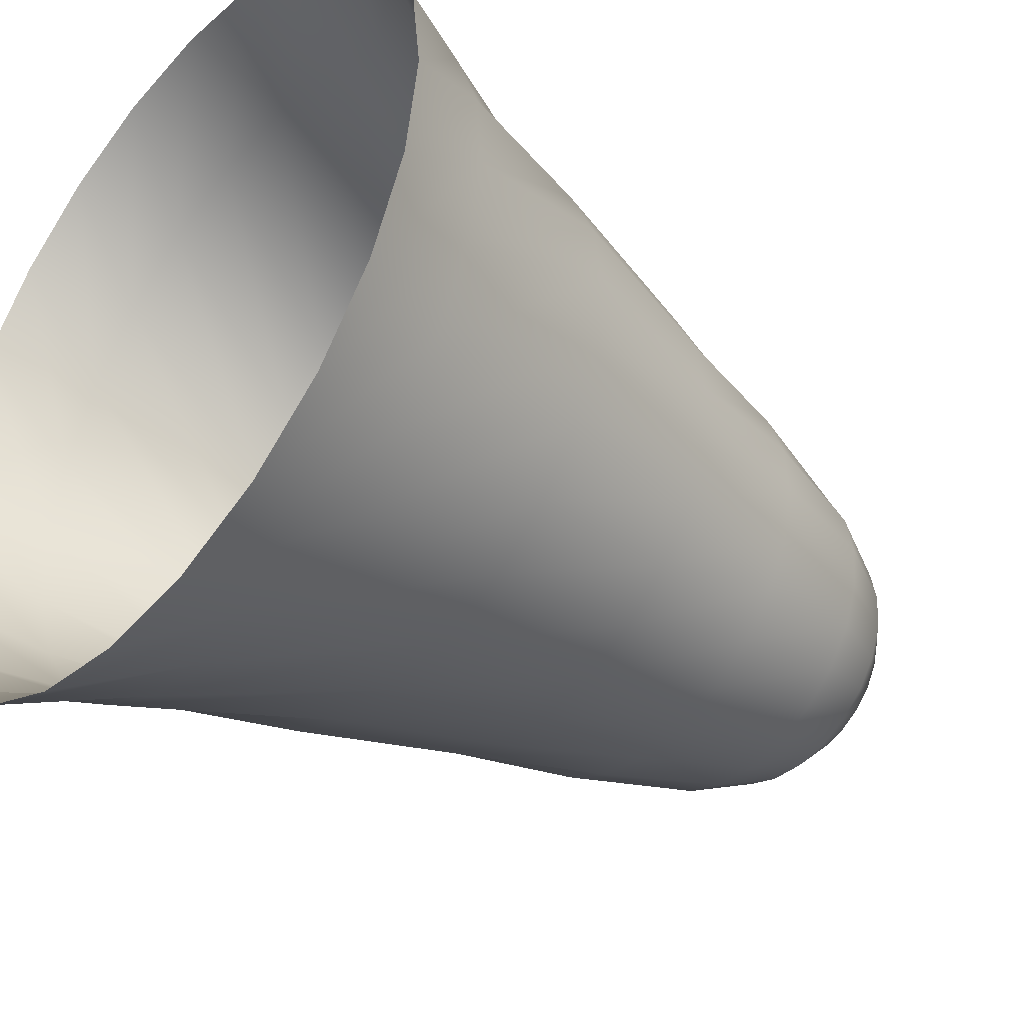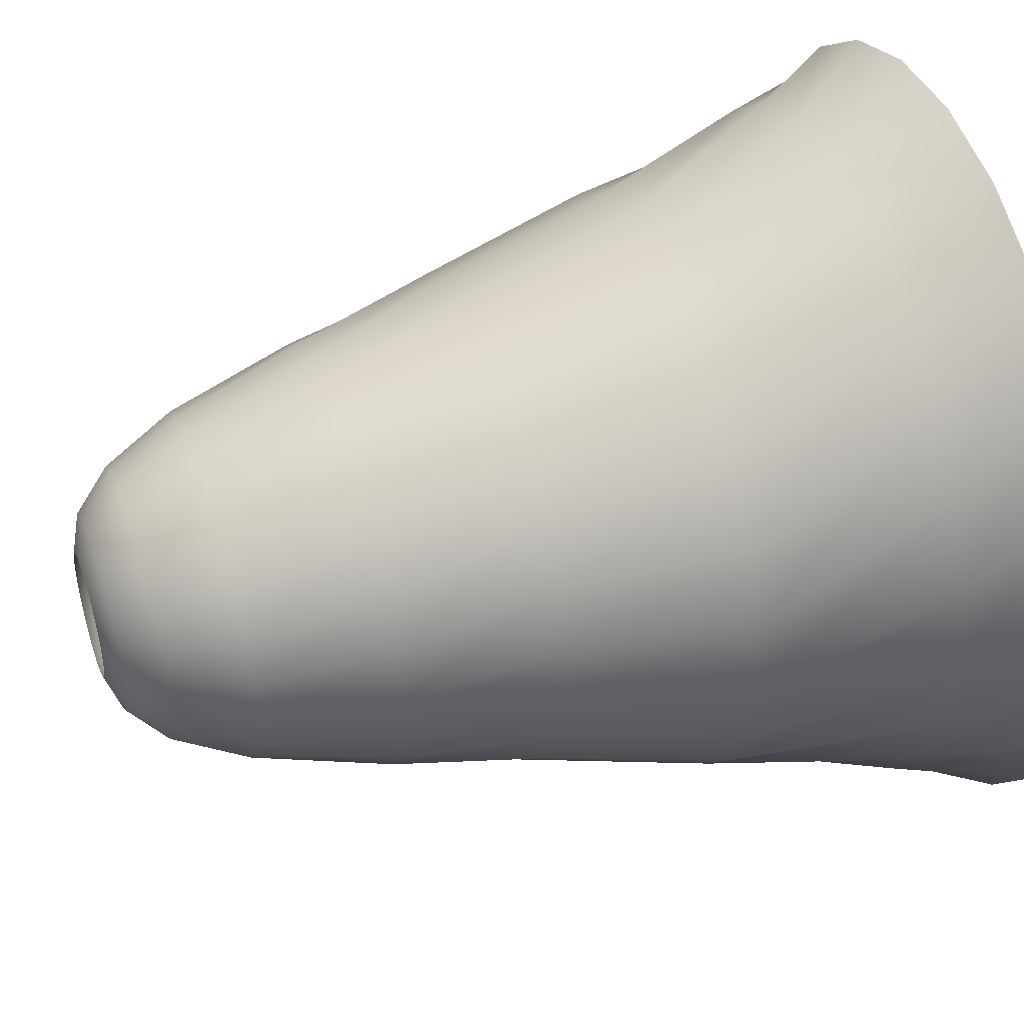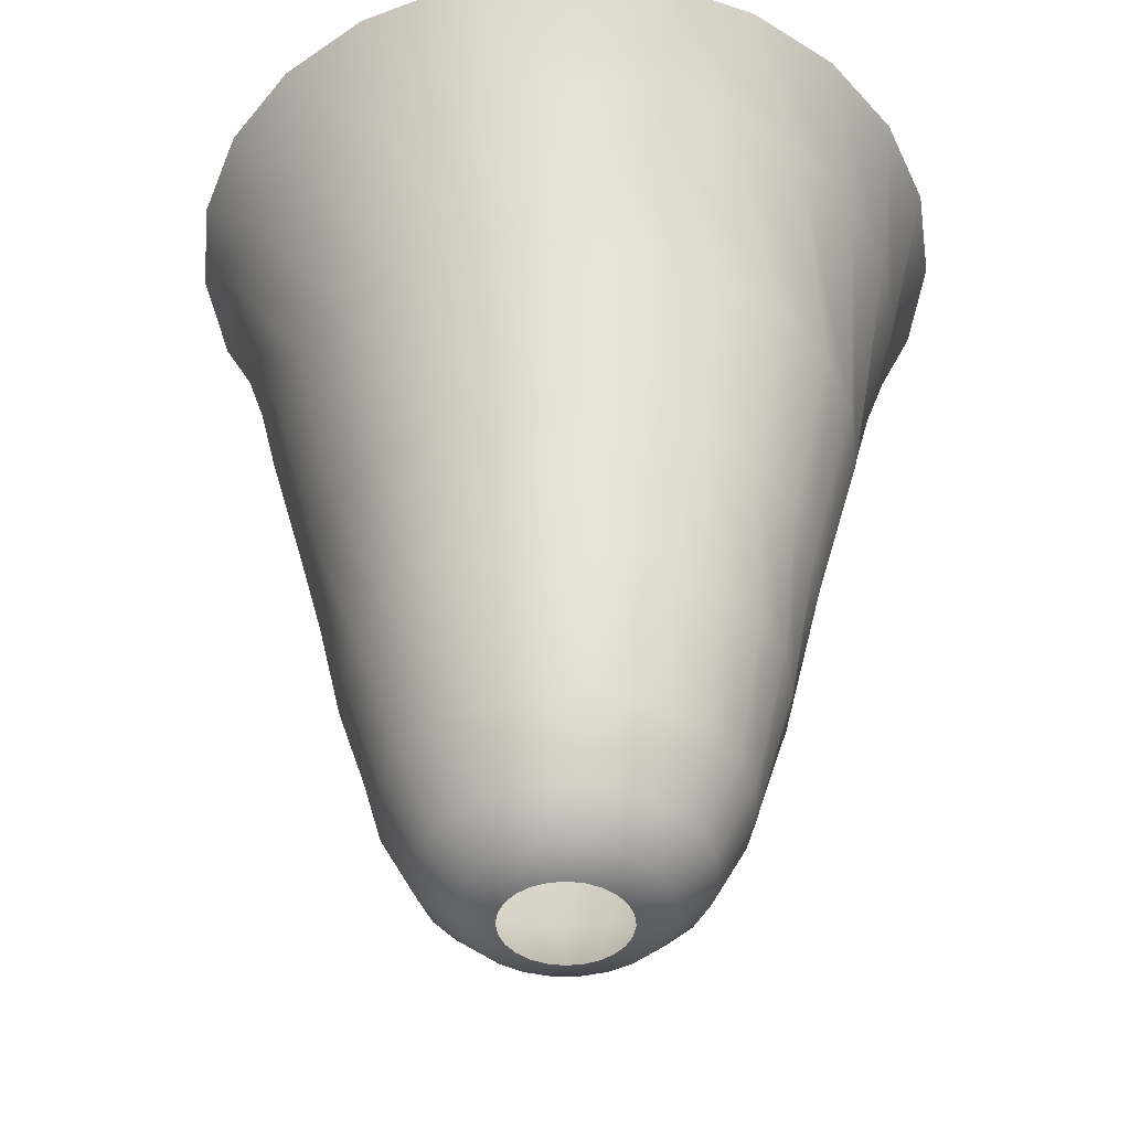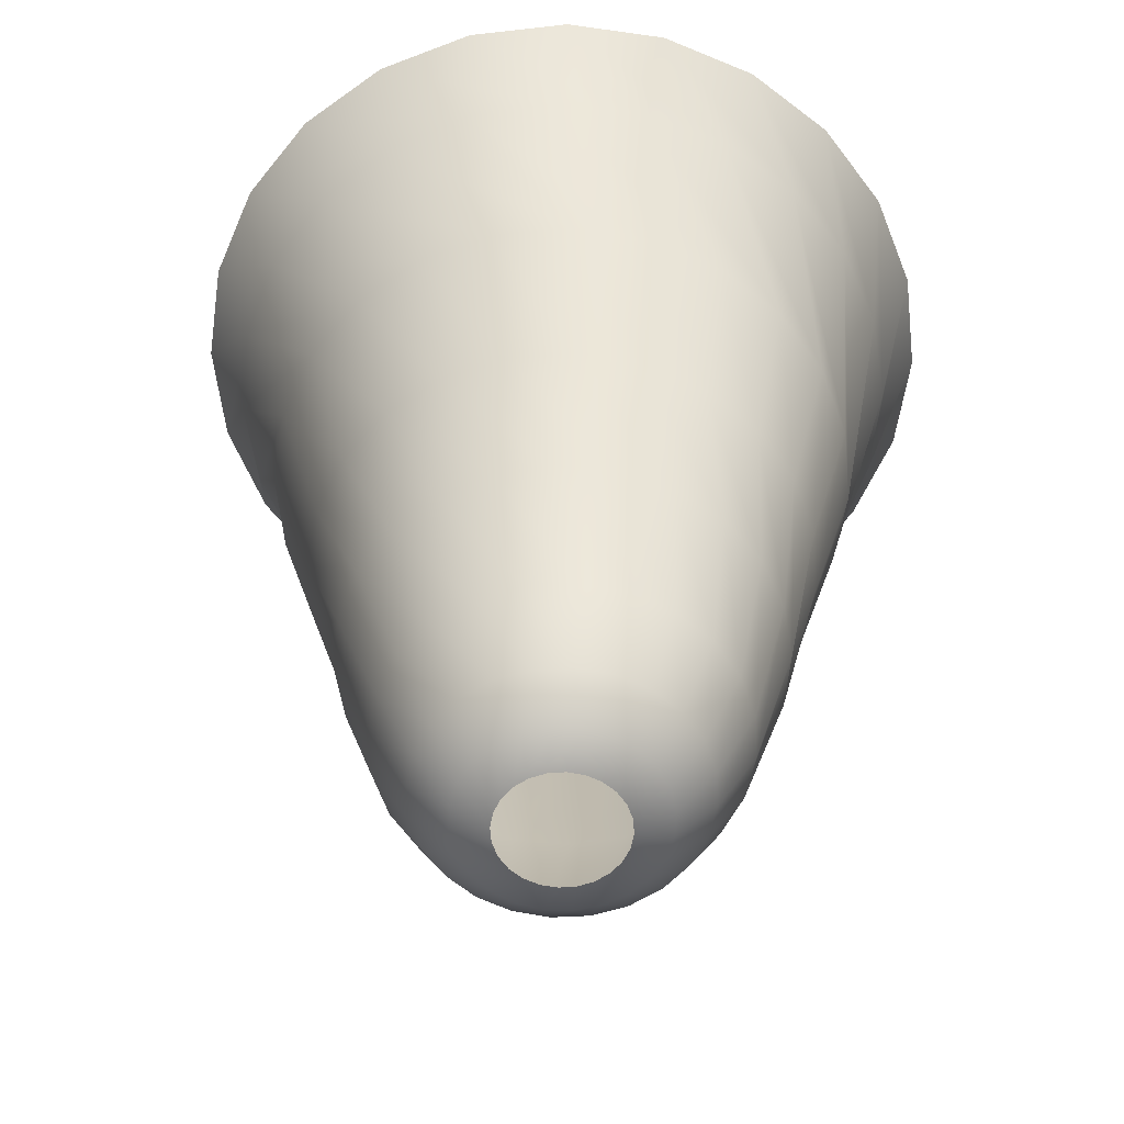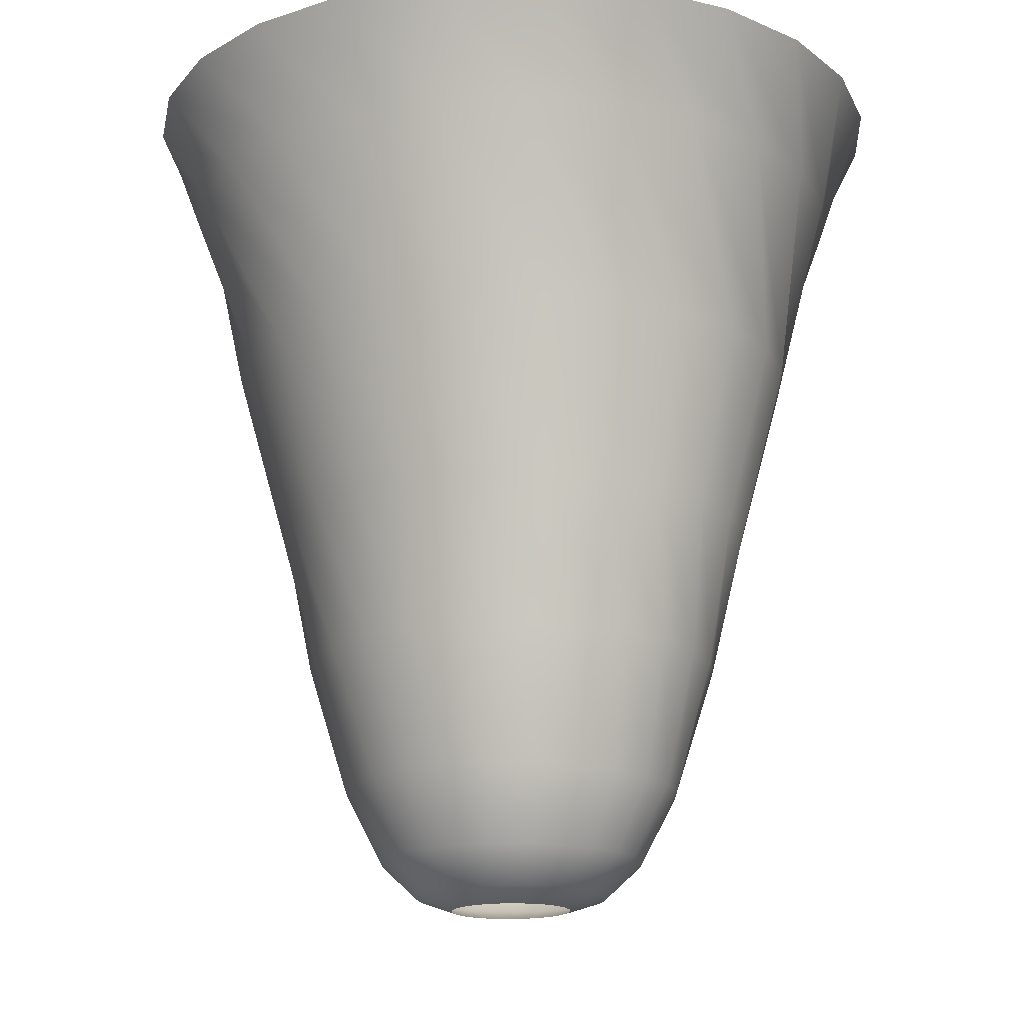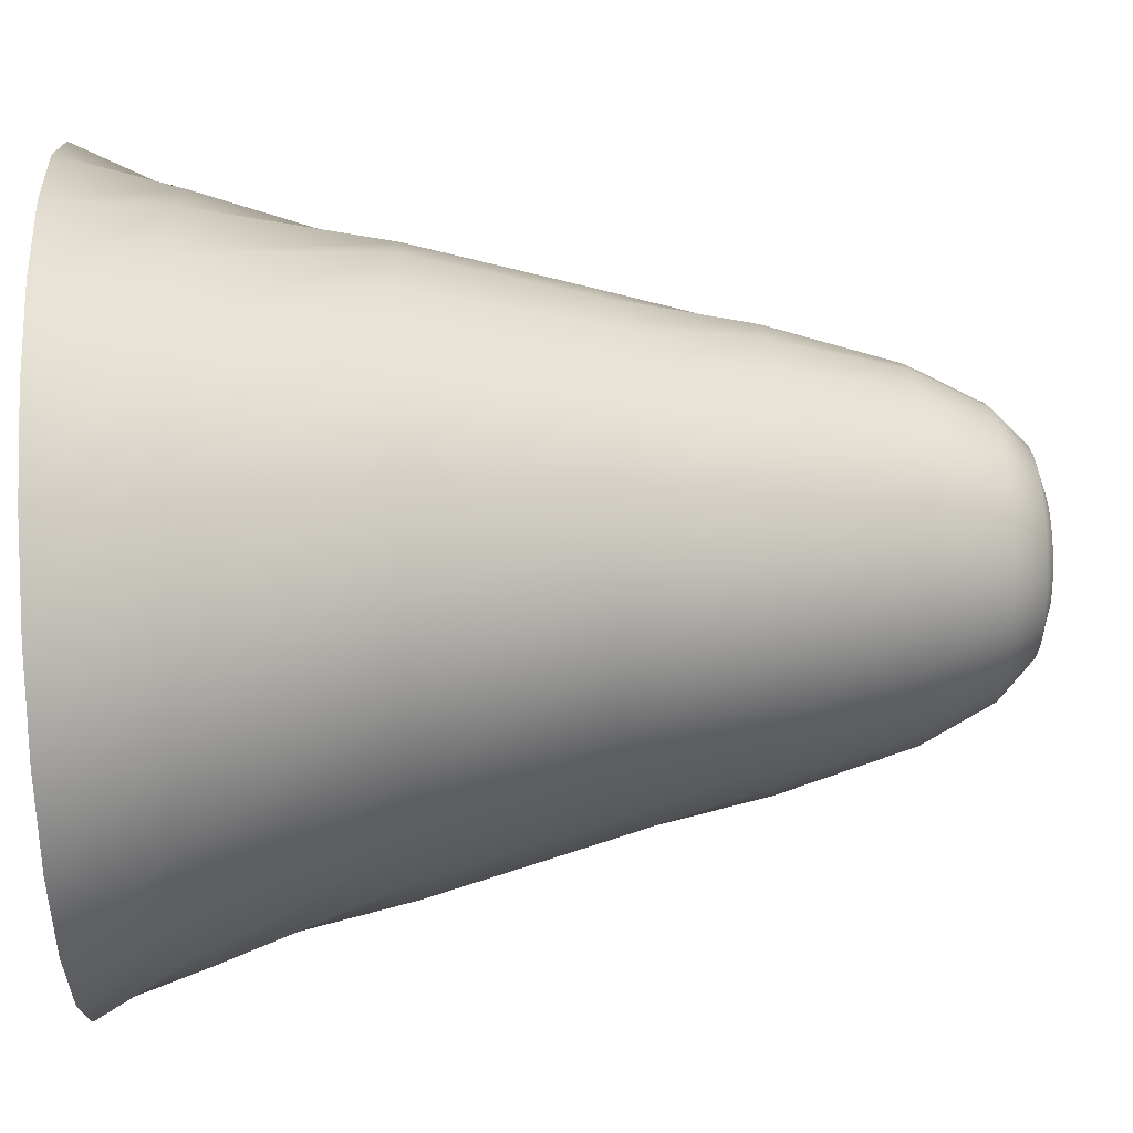
<metadata>
{"format":"obj","ext":"obj","renderer":"f3d","projection":"perspective","resolution":1024,"background":"white","views":[{"elev":-41.5,"azim":50.0,"up":"+Y"},{"elev":45.5,"azim":-108.7,"up":"+Y"},{"elev":-43.3,"azim":-149.5,"up":"+Z"},{"elev":-58.0,"azim":178.4,"up":"+Z"},{"elev":-16.6,"azim":55.5,"up":"+Z"},{"elev":50.8,"azim":87.7,"up":"+Y"}]}
</metadata>
<code>
g UI_WarpWipeSpiral_02
v 7.835 0.05683 3.683
v 7.583 -1.97 3.683
v 6.589 0.2087 -0.8906
v 6.318 1.905 -0.8994
v 6.412 -1.5 -0.8817
v 6.815 -3.862 3.683
v 5.799 -3.104 -0.8733
v 5.584 -5.491 3.683
v 4.791 -4.495 -0.8661
v 3.973 -6.746 3.683
v 3.458 -5.577 -0.8604
v 2.092 -7.541 3.683
v 1.89 -6.278 -0.8566
v 0.06936 -7.822 3.683
v 0.1941 -6.549 -0.8552
v -1.957 -7.57 3.683
v -1.514 -6.372 -0.856
v -3.849 -6.802 3.683
v -3.119 -5.759 -0.8591
v -5.478 -5.571 3.683
v -4.509 -4.751 -0.8643
v -6.733 -3.96 3.683
v -5.592 -3.418 -0.8711
v -7.528 -2.079 3.683
v -6.293 -1.85 -0.8793
v -7.809 -0.05683 3.683
v -6.564 -0.1538 -0.8881
v -7.558 1.97 3.683
v -6.387 1.554 -0.897
v -6.79 3.862 3.683
v -5.773 3.159 -0.9053
v -5.559 5.491 3.683
v -4.766 4.55 -0.9126
v -3.948 6.746 3.683
v -1.794 -5.357 -4.713
v -0.3468 -5.639 -4.711
v 1.124 -5.537 -4.71
v 2.519 -5.057 -4.712
v 3.742 -4.233 -4.716
v 4.71 -3.121 -4.721
v 5.357 -1.796 -4.727
v 5.639 -0.3481 -4.734
v 5.537 1.123 -4.742
v 5.057 2.517 -4.75
v 4.233 3.74 -4.756
v 5.618 3.473 -0.9075
v 7.553 2.079 3.683
v 6.758 3.96 3.683
v 4.535 4.806 -0.9144
v 5.503 5.571 3.683
v 3.144 5.813 -0.9196
v 3.874 6.802 3.683
v 1.54 6.427 -0.9227
v 1.982 7.57 3.683
v -0.1685 6.604 -0.9235
v -0.0443 7.822 3.683
v -1.864 6.333 -0.922
v -2.067 7.541 3.683
v -3.432 5.632 -0.9183
v -3.948 6.746 3.683
v -4.766 4.55 -0.9126
v -4.709 3.119 -4.759
v -3.741 4.232 -4.764
v -2.518 5.056 -4.767
v -1.123 5.535 -4.769
v 0.3478 5.637 -4.769
v 1.795 5.355 -4.766
v -4.077 2.101 -8.244
v -3.389 3.085 -8.248
v -2.47 3.858 -8.251
v -1.383 4.366 -8.252
v -0.2006 4.576 -8.252
v 0.9956 4.473 -8.25
v 3.12 4.708 -4.762
v 2.124 4.064 -8.247
v 3.109 3.376 -8.242
v 3.881 2.457 -8.237
v 4.39 1.37 -8.231
v 4.6 0.1874 -8.224
v 4.496 -1.009 -8.218
v 4.087 -2.137 -8.213
v 3.399 -3.122 -8.209
v 2.481 -3.894 -8.206
v 1.393 -4.403 -8.205
v 0.2108 -4.613 -8.205
v -0.9853 -4.51 -8.207
v -3.119 -4.71 -4.717
v -4.232 -3.742 -4.723
v -5.056 -2.519 -4.73
v -5.536 -1.125 -4.737
v -5.638 0.3464 -4.745
v -5.356 1.794 -4.752
v -4.709 3.119 -4.759
v -2.114 -4.1 -8.21
v -3.098 -3.413 -8.215
v -3.871 -2.494 -8.22
v -4.38 -1.406 -8.227
v -4.589 -0.224 -8.233
v -4.486 0.9721 -8.239
v -4.077 2.101 -8.244
v -1.65 -3.223 -10.14
v -0.7662 -3.543 -10.13
v 0.17 -3.623 -10.13
v 1.095 -3.459 -10.13
v 1.946 -3.06 -10.13
v 2.665 -2.455 -10.13
v 3.203 -1.684 -10.13
v 3.522 -0.8002 -10.14
v 3.603 0.136 -10.14
v 3.438 1.061 -10.15
v 3.039 1.912 -10.15
v 2.434 2.631 -10.16
v 1.663 3.168 -10.16
v 0.7795 3.488 -10.17
v -0.1568 3.569 -10.17
v -1.082 3.404 -10.17
v -1.933 3.005 -10.17
v -2.652 2.4 -10.17
v -3.189 1.629 -10.17
v -2.071 1.535 -11.11
v -1.594 2.02 -11.11
v -1.008 2.365 -11.11
v -0.3532 2.546 -11.11
v 0.3265 2.552 -11.11
v 0.9846 2.382 -11.11
v 1.576 2.047 -11.11
v 2.061 1.57 -11.1
v 2.406 0.9845 -11.1
v 2.587 0.3294 -11.1
v 2.593 -0.3503 -11.1
v 2.423 -1.008 -11.09
v 2.088 -1.6 -11.09
v 1.611 -2.085 -11.09
v 1.025 -2.43 -11.09
v 0.3703 -2.611 -11.09
v -0.3095 -2.617 -11.09
v -0.9675 -2.446 -11.09
v -1.559 -2.112 -11.09
v -2.421 -2.686 -10.14
v -3.026 -1.967 -10.15
v -3.425 -1.116 -10.15
v -3.589 -0.1909 -10.16
v -3.509 0.7454 -10.16
v -3.189 1.629 -10.17
v -2.044 -1.635 -11.09
v -2.389 -1.049 -11.1
v -2.57 -0.3941 -11.1
v -2.576 0.2856 -11.1
v -2.406 0.9437 -11.1
v -2.071 1.535 -11.11
v -1.557 -0.501 -11.44
v -1.383 -0.8904 -11.44
v -1.114 -1.221 -11.44
v -0.7683 -1.472 -11.44
v -0.3697 -1.624 -11.44
v 0.05473 -1.667 -11.44
v 0.476 -1.6 -11.44
v 0.8654 -1.425 -11.44
v 1.196 -1.156 -11.44
v 1.447 -0.8107 -11.43
v 1.599 -0.412 -11.43
v 1.642 0.01235 -11.43
v 1.575 0.4336 -11.43
v 1.4 0.823 -11.42
v 1.131 1.154 -11.42
v 0.7856 1.404 -11.42
v 0.387 1.556 -11.42
v -0.03743 1.6 -11.42
v -0.4587 1.532 -11.42
v -0.8481 1.358 -11.43
v 8.768 -2.806 8.591
v 7.743 -4.977 8.591
v 6.192 -6.808 8.591
v 4.219 -8.175 8.591
v 1.96 -8.986 8.591
v -0.4322 -9.183 8.591
v -2.794 -8.755 8.591
v -4.964 -7.731 8.591
v -6.796 -6.179 8.591
v -8.163 -4.207 8.591
v -8.973 -1.947 8.591
v -9.171 0.4447 8.591
v -8.743 2.806 8.591
v -7.718 4.977 8.591
v -6.167 6.808 8.591
v -4.194 8.175 8.591
v -1.935 8.986 8.591
v -10.37 0.1406 11.38
v -9.98 2.823 11.38
v -8.909 5.313 11.38
v -7.23 7.441 11.38
v -5.057 9.062 11.38
v -2.539 10.07 11.38
v 0.1532 10.38 11.38
v -10.05 -2.551 11.38
v -9.049 -5.069 11.38
v -7.428 -7.242 11.38
v -5.301 -8.921 11.38
v -2.811 -9.992 11.38
v -0.1281 -10.38 11.38
v 2.564 -10.07 11.38
v 5.082 -9.062 11.38
v 7.255 -7.441 11.38
v 8.934 -5.313 11.38
v 9.196 -0.4447 8.591
v 8.998 1.947 8.591
v 8.188 4.207 8.591
v 6.821 6.179 8.591
v 4.989 7.731 8.591
v 2.819 8.755 8.591
v 0.4572 9.183 8.591
v -1.935 8.986 8.591
v 2.836 9.992 11.38
v 0.1532 10.38 11.38
v 5.326 8.921 11.38
v 7.454 7.242 11.38
v 9.074 5.069 11.38
v 10.08 2.551 11.38
v 10.4 -0.1406 11.38
v 10 -2.823 11.38
v -1.625 -0.07976 -11.44
v -1.581 0.3446 -11.43
v -1.429 0.7433 -11.43
v -1.179 1.089 -11.43
v -0.8481 1.358 -11.43
g UI_WarpWipeSpiral_02_0
f 3 2 1
f 4 3 1
f 3 5 2
f 5 6 2
f 5 7 6
f 7 8 6
f 7 9 8
f 9 10 8
f 9 11 10
f 11 12 10
f 11 13 12
f 13 14 12
f 13 15 14
f 15 16 14
f 15 17 16
f 17 18 16
f 17 19 18
f 19 20 18
f 19 21 20
f 21 22 20
f 21 23 22
f 23 24 22
f 23 25 24
f 25 26 24
f 25 27 26
f 27 28 26
f 27 29 28
f 29 30 28
f 29 31 30
f 31 32 30
f 31 33 32
f 33 34 32
f 19 35 21
f 36 35 19
f 17 36 19
f 37 36 17
f 15 37 17
f 38 37 15
f 13 38 15
f 39 38 13
f 11 39 13
f 40 39 11
f 9 40 11
f 41 40 9
f 7 41 9
f 42 41 7
f 5 42 7
f 43 42 5
f 3 43 5
f 44 43 3
f 4 44 3
f 45 44 4
f 46 45 4
f 46 4 47
f 46 47 48
f 49 46 48
f 49 48 50
f 51 49 50
f 51 50 52
f 53 51 52
f 53 52 54
f 55 53 54
f 55 54 56
f 57 55 56
f 57 56 58
f 59 57 58
f 59 58 60
f 61 59 60
f 61 62 59
f 62 63 59
f 59 63 57
f 63 64 57
f 57 64 55
f 64 65 55
f 55 65 53
f 65 66 53
f 53 66 51
f 66 67 51
f 62 68 63
f 68 69 63
f 63 69 64
f 69 70 64
f 64 70 65
f 70 71 65
f 65 71 66
f 71 72 66
f 66 72 67
f 72 73 67
f 67 73 74
f 67 74 49
f 51 67 49
f 49 74 46
f 74 45 46
f 73 75 74
f 74 75 45
f 75 76 45
f 45 76 44
f 76 77 44
f 44 77 43
f 77 78 43
f 43 78 42
f 78 79 42
f 42 79 41
f 79 80 41
f 41 80 40
f 80 81 40
f 40 81 39
f 81 82 39
f 39 82 38
f 82 83 38
f 38 83 37
f 83 84 37
f 37 84 36
f 84 85 36
f 36 85 35
f 85 86 35
f 35 86 87
f 35 87 21
f 21 87 23
f 87 88 23
f 23 88 25
f 88 89 25
f 25 89 27
f 89 90 27
f 27 90 29
f 90 91 29
f 29 91 31
f 91 92 31
f 31 92 33
f 92 93 33
f 86 94 87
f 87 94 88
f 94 95 88
f 88 95 89
f 95 96 89
f 89 96 90
f 96 97 90
f 90 97 91
f 97 98 91
f 91 98 92
f 98 99 92
f 92 99 93
f 99 100 93
f 94 101 95
f 102 101 94
f 86 102 94
f 103 102 86
f 85 103 86
f 104 103 85
f 84 104 85
f 105 104 84
f 83 105 84
f 106 105 83
f 82 106 83
f 107 106 82
f 81 107 82
f 108 107 81
f 80 108 81
f 109 108 80
f 79 109 80
f 110 109 79
f 78 110 79
f 111 110 78
f 77 111 78
f 112 111 77
f 76 112 77
f 113 112 76
f 75 113 76
f 114 113 75
f 73 114 75
f 115 114 73
f 72 115 73
f 116 115 72
f 71 116 72
f 117 116 71
f 70 117 71
f 118 117 70
f 69 118 70
f 119 118 69
f 68 119 69
f 119 120 118
f 120 121 118
f 118 121 117
f 121 122 117
f 117 122 116
f 122 123 116
f 116 123 115
f 123 124 115
f 115 124 114
f 124 125 114
f 114 125 113
f 125 126 113
f 113 126 112
f 126 127 112
f 112 127 111
f 127 128 111
f 111 128 110
f 128 129 110
f 110 129 109
f 129 130 109
f 109 130 108
f 130 131 108
f 108 131 107
f 131 132 107
f 107 132 106
f 132 133 106
f 106 133 105
f 133 134 105
f 105 134 104
f 134 135 104
f 104 135 103
f 135 136 103
f 103 136 102
f 136 137 102
f 102 137 101
f 137 138 101
f 101 138 139
f 101 139 95
f 95 139 96
f 139 140 96
f 96 140 97
f 140 141 97
f 97 141 98
f 141 142 98
f 98 142 99
f 142 143 99
f 99 143 100
f 143 144 100
f 138 145 139
f 139 145 140
f 145 146 140
f 140 146 141
f 146 147 141
f 141 147 142
f 147 148 142
f 142 148 143
f 148 149 143
f 143 149 144
f 149 150 144
f 145 151 146
f 152 151 145
f 138 152 145
f 153 152 138
f 137 153 138
f 154 153 137
f 136 154 137
f 155 154 136
f 135 155 136
f 156 155 135
f 134 156 135
f 157 156 134
f 133 157 134
f 158 157 133
f 132 158 133
f 159 158 132
f 131 159 132
f 160 159 131
f 130 160 131
f 161 160 130
f 129 161 130
f 162 161 129
f 128 162 129
f 163 162 128
f 127 163 128
f 164 163 127
f 126 164 127
f 165 164 126
f 125 165 126
f 166 165 125
f 124 166 125
f 167 166 124
f 123 167 124
f 168 167 123
f 122 168 123
f 169 168 122
f 121 169 122
f 170 169 121
f 120 170 121
f 4 1 47
f 1 171 47
f 172 171 1
f 2 172 1
f 173 172 2
f 6 173 2
f 174 173 6
f 8 174 6
f 175 174 8
f 10 175 8
f 176 175 10
f 12 176 10
f 177 176 12
f 14 177 12
f 178 177 14
f 16 178 14
f 179 178 16
f 18 179 16
f 180 179 18
f 20 180 18
f 181 180 20
f 22 181 20
f 182 181 22
f 24 182 22
f 183 182 24
f 26 183 24
f 184 183 26
f 28 184 26
f 185 184 28
f 30 185 28
f 186 185 30
f 32 186 30
f 187 186 32
f 34 187 32
f 181 188 180
f 189 188 181
f 182 189 181
f 190 189 182
f 183 190 182
f 191 190 183
f 184 191 183
f 192 191 184
f 185 192 184
f 193 192 185
f 186 193 185
f 194 193 186
f 187 194 186
f 188 195 180
f 180 195 179
f 195 196 179
f 179 196 178
f 196 197 178
f 178 197 177
f 197 198 177
f 177 198 176
f 198 199 176
f 176 199 175
f 199 200 175
f 175 200 174
f 200 201 174
f 174 201 173
f 201 202 173
f 173 202 172
f 202 203 172
f 172 203 171
f 203 204 171
f 171 204 205
f 171 205 47
f 47 205 48
f 205 206 48
f 48 206 50
f 206 207 50
f 50 207 52
f 207 208 52
f 52 208 54
f 208 209 54
f 54 209 56
f 209 210 56
f 56 210 58
f 210 211 58
f 58 211 60
f 211 212 60
f 211 213 212
f 213 214 212
f 215 213 211
f 210 215 211
f 216 215 210
f 209 216 210
f 217 216 209
f 208 217 209
f 218 217 208
f 207 218 208
f 219 218 207
f 206 219 207
f 220 219 206
f 205 220 206
f 204 220 205
f 151 221 146
f 146 221 147
f 221 222 147
f 147 222 148
f 222 223 148
f 148 223 149
f 223 224 149
f 149 224 150
f 224 225 150

</code>
